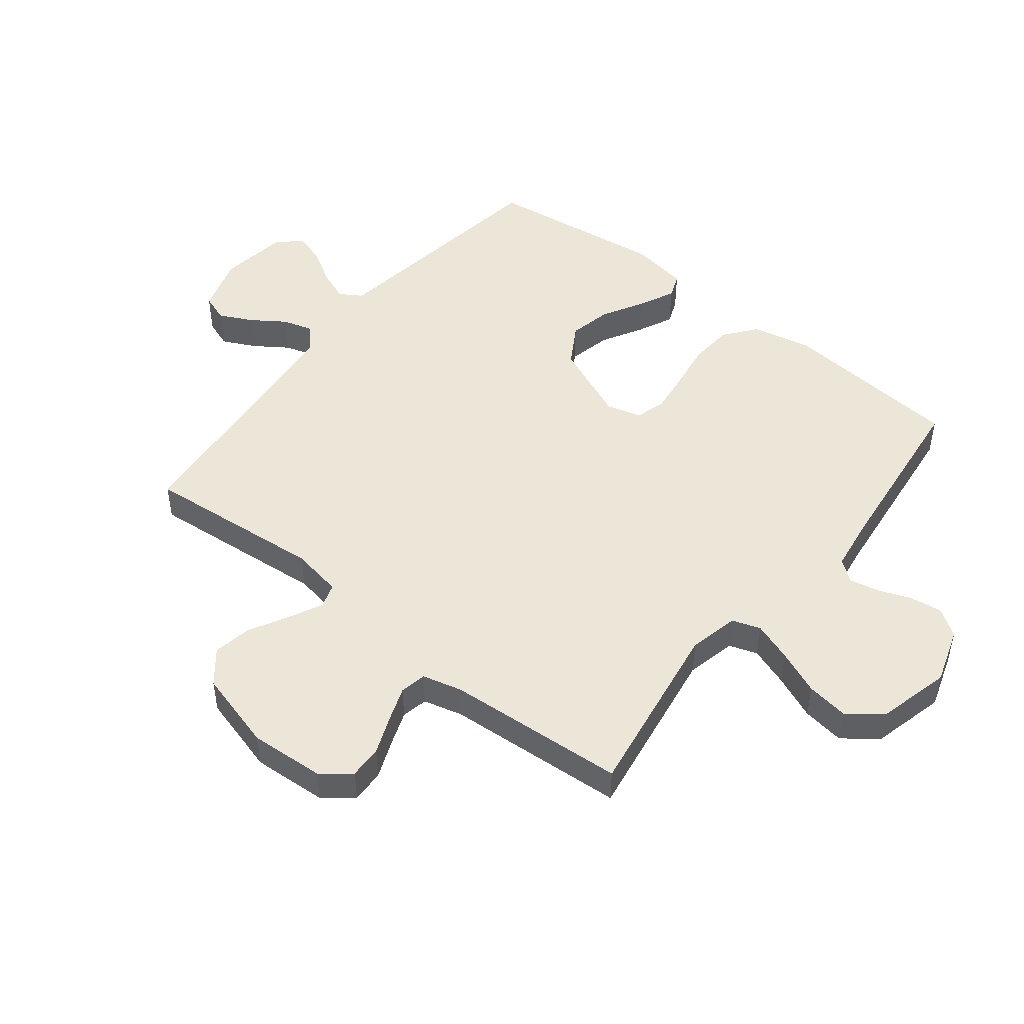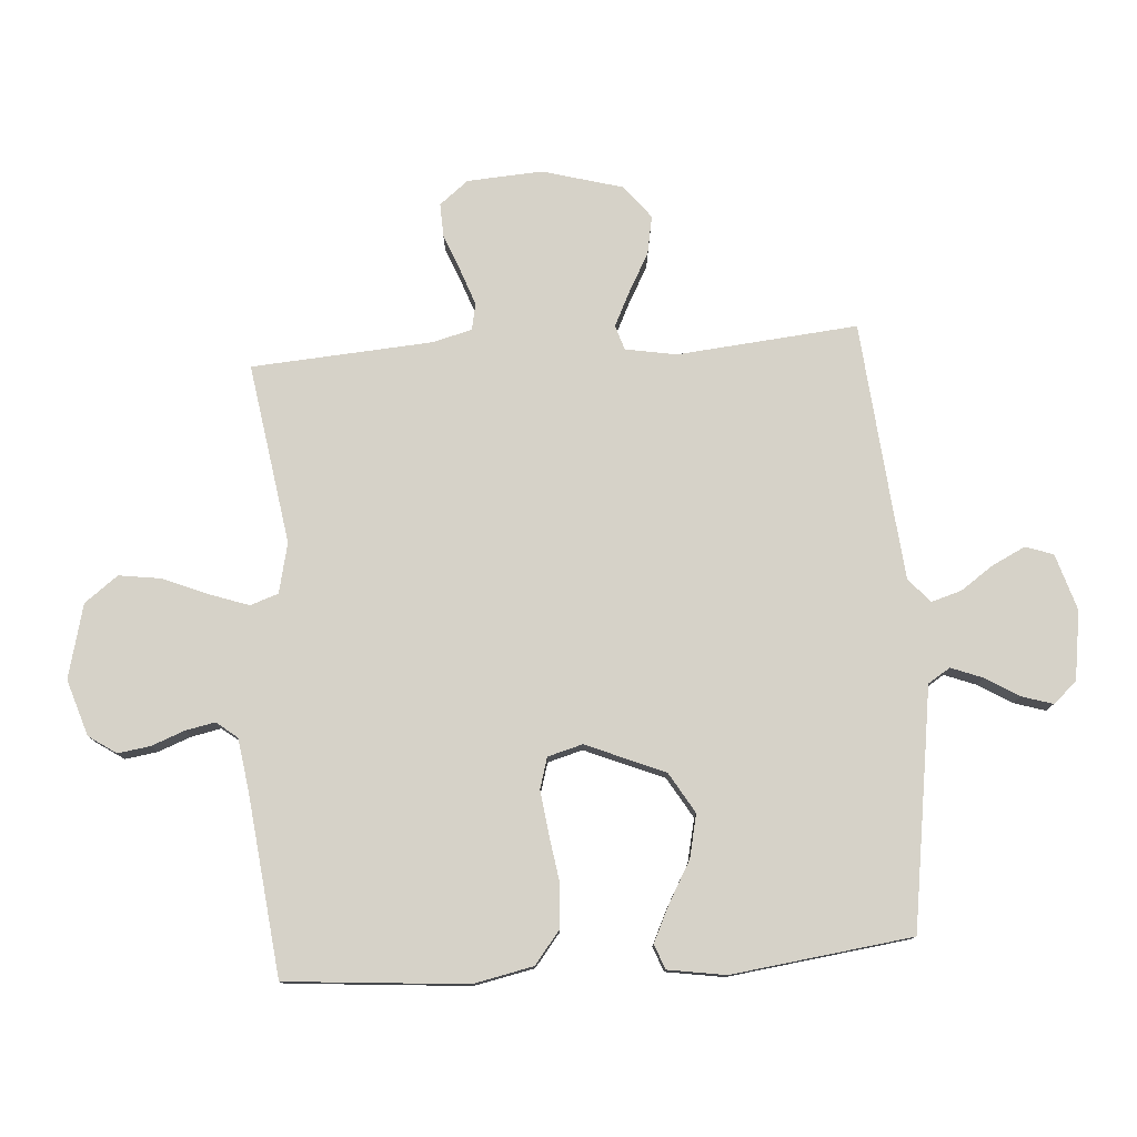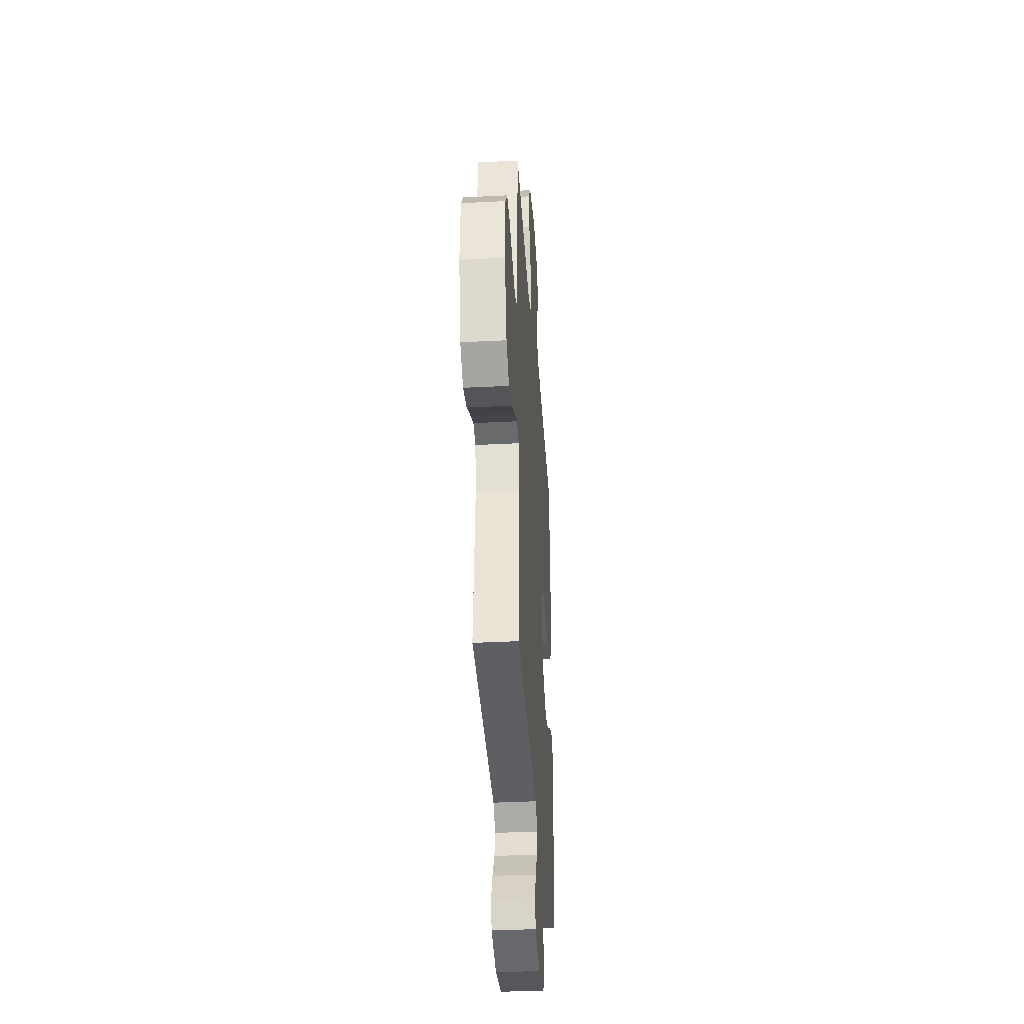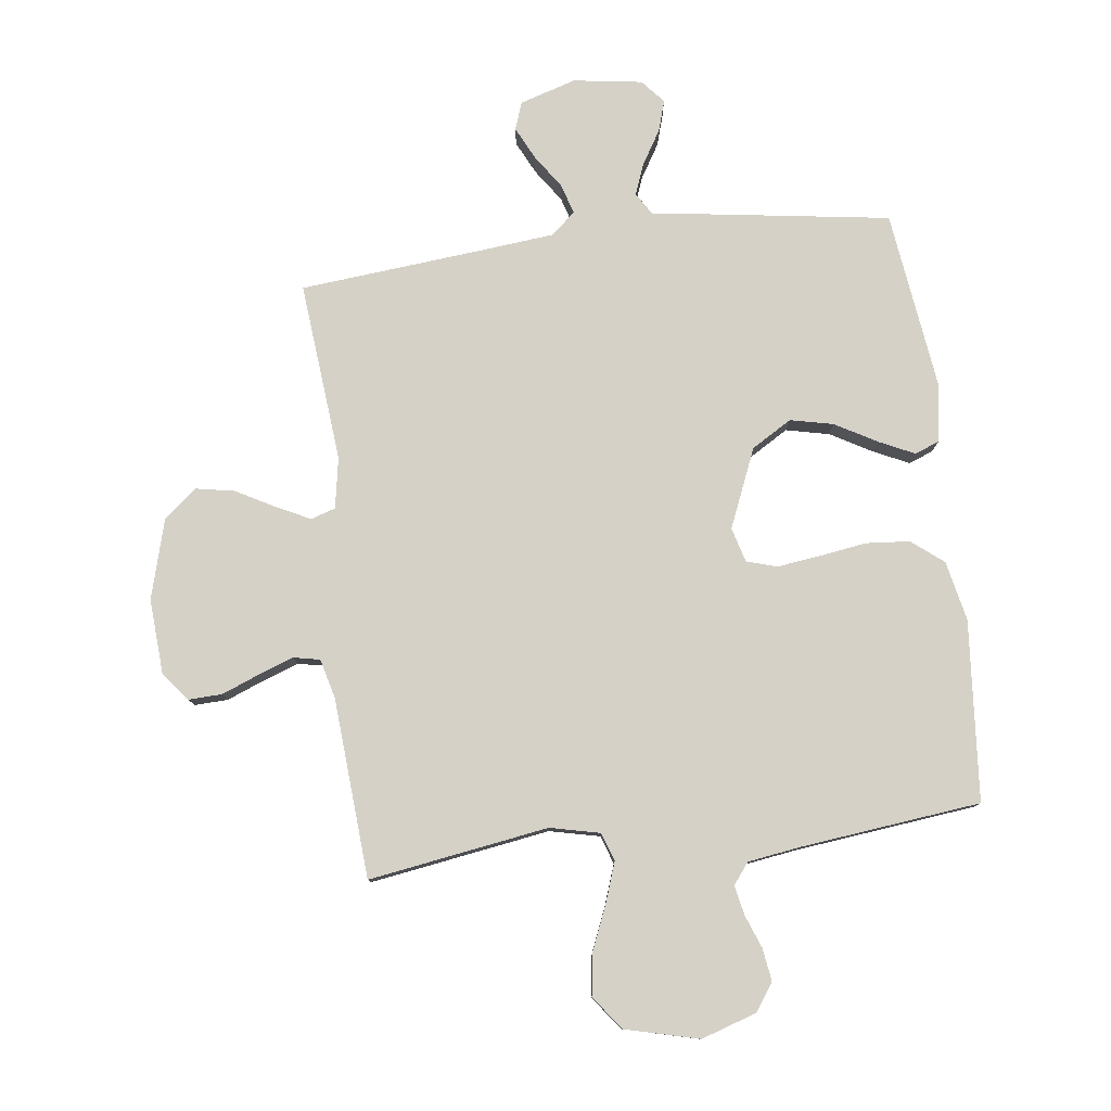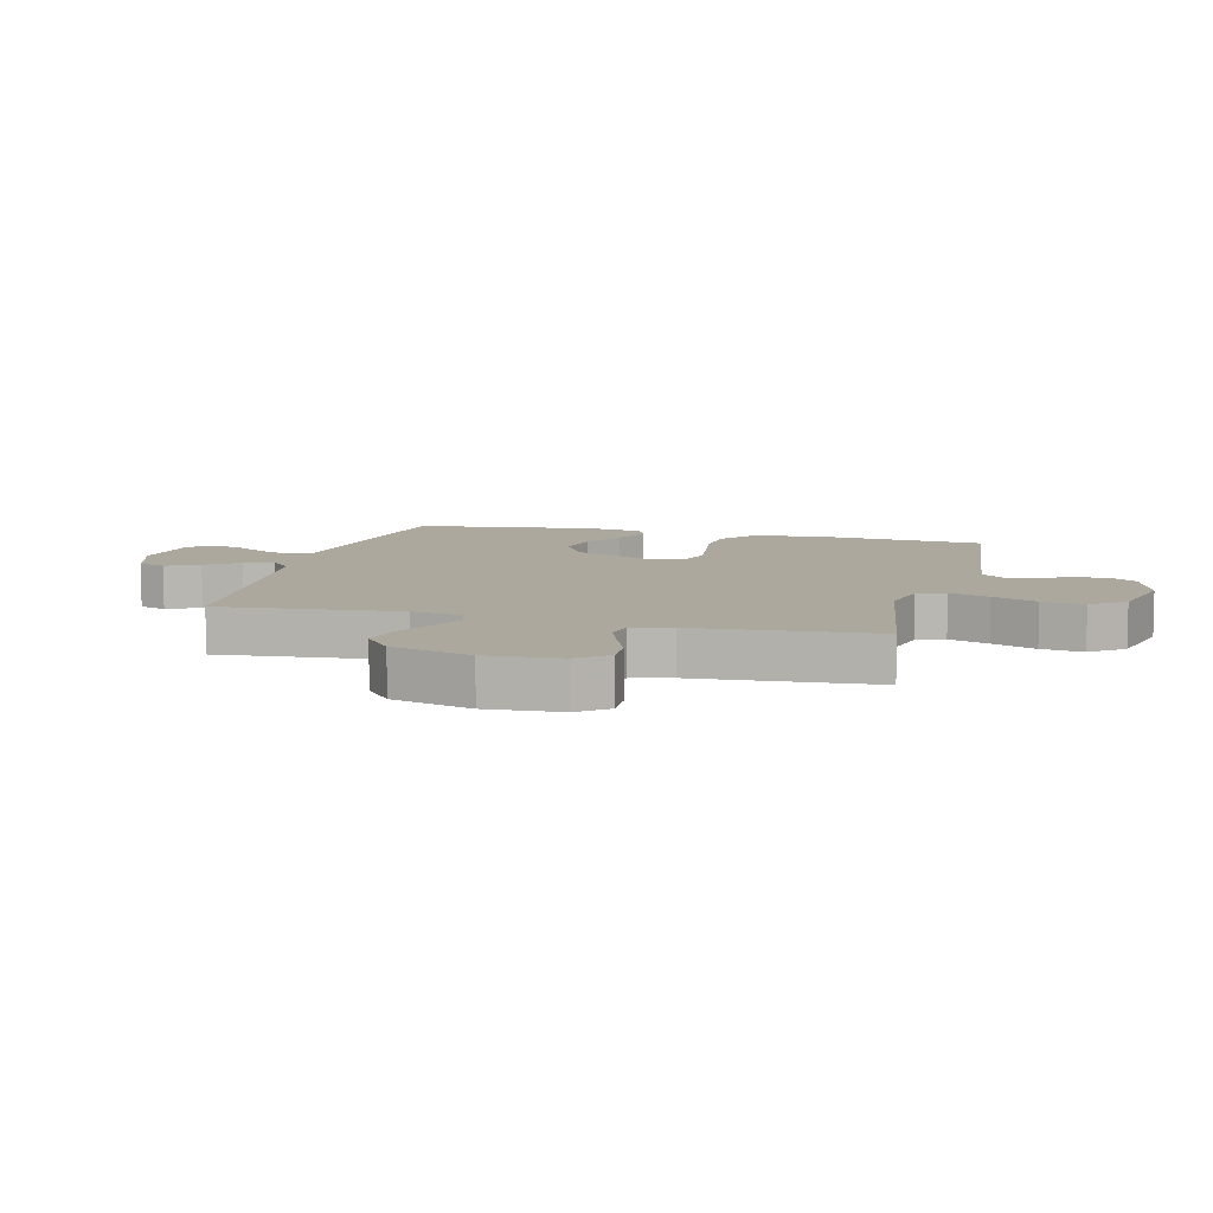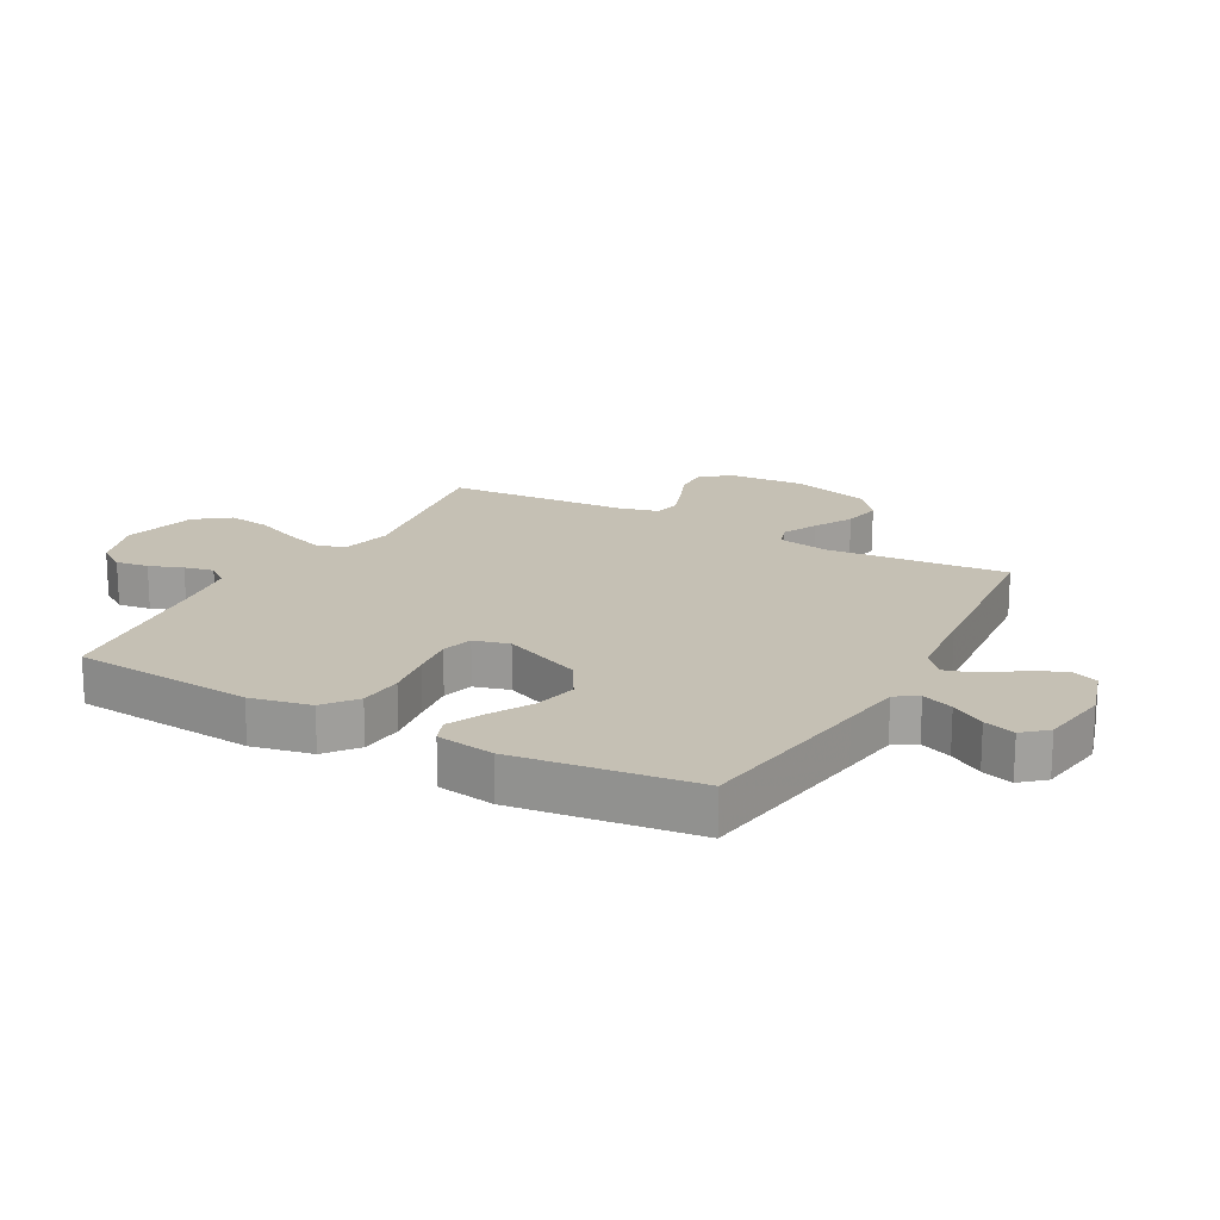
<metadata>
{"format":"obj","ext":"obj","renderer":"f3d","projection":"perspective","resolution":1024,"background":"white","views":[{"elev":48.6,"azim":-51.6,"up":"+Y"},{"elev":78.1,"azim":86.0,"up":"+Y"},{"elev":-35.5,"azim":-86.1,"up":"+Z"},{"elev":79.1,"azim":-7.1,"up":"+Y"},{"elev":8.6,"azim":-75.7,"up":"+Y"},{"elev":18.3,"azim":118.9,"up":"+Y"}]}
</metadata>
<code>
v 0.5 0.07 -0.5
v 0.2 0.07 -0.544
v 0.102 0.07 -0.558
v 0.079 0.07 -0.595
v 0.099 0.07 -0.647
v 0.133 0.07 -0.703
v 0.149 0.07 -0.755
v 0.115 0.07 -0.794
v 0 0.07 -0.811
v -0.094 0.07 -0.782
v -0.11 0.07 -0.736
v -0.083 0.07 -0.681
v -0.045 0.07 -0.626
v -0.03 0.07 -0.576
v -0.07 0.07 -0.541
v -0.2 0.07 -0.528
v -0.5 0.07 -0.5
v -0.472 0.07 -0.2
v -0.487 0.07 -0.115
v -0.528 0.07 -0.102
v -0.585 0.07 -0.13
v -0.649 0.07 -0.165
v -0.713 0.07 -0.177
v -0.768 0.07 -0.133
v -0.805 0.07 0
v -0.797 0.07 0.125
v -0.759 0.07 0.173
v -0.703 0.07 0.171
v -0.64 0.07 0.146
v -0.582 0.07 0.125
v -0.538 0.07 0.134
v -0.521 0.07 0.2
v -0.5 0.07 0.5
v -0.2 0.07 0.453
v -0.117 0.07 0.472
v -0.101 0.07 0.519
v -0.124 0.07 0.585
v -0.155 0.07 0.659
v -0.165 0.07 0.729
v -0.123 0.07 0.785
v 0 0.07 0.816
v 0.093 0.07 0.786
v 0.124 0.07 0.74
v 0.116 0.07 0.686
v 0.095 0.07 0.631
v 0.085 0.07 0.582
v 0.112 0.07 0.547
v 0.2 0.07 0.534
v 0.5 0.07 0.5
v 0.525 0.07 0.2
v 0.504 0.07 0.1
v 0.451 0.07 0.058
v 0.378 0.07 0.052
v 0.299 0.07 0.064
v 0.228 0.07 0.073
v 0.177 0.07 0.058
v 0.161 0.07 0
v 0.216 0.07 -0.131
v 0.283 0.07 -0.171
v 0.355 0.07 -0.155
v 0.424 0.07 -0.116
v 0.483 0.07 -0.088
v 0.524 0.07 -0.104
v 0.539 0.07 -0.2
v 0.5 0 -0.5
v 0.2 0 -0.544
v 0.102 0 -0.558
v 0.079 0 -0.595
v 0.099 0 -0.647
v 0.133 0 -0.703
v 0.149 0 -0.755
v 0.115 0 -0.794
v 0 0 -0.811
v -0.094 0 -0.782
v -0.11 0 -0.736
v -0.083 0 -0.681
v -0.045 0 -0.626
v -0.03 0 -0.576
v -0.07 0 -0.541
v -0.2 0 -0.528
v -0.5 0 -0.5
v -0.472 0 -0.2
v -0.487 0 -0.115
v -0.528 0 -0.102
v -0.585 0 -0.13
v -0.649 0 -0.165
v -0.713 0 -0.177
v -0.768 0 -0.133
v -0.805 0 0
v -0.797 0 0.125
v -0.759 0 0.173
v -0.703 0 0.171
v -0.64 0 0.146
v -0.582 0 0.125
v -0.538 0 0.134
v -0.521 0 0.2
v -0.5 0 0.5
v -0.2 0 0.453
v -0.117 0 0.472
v -0.101 0 0.519
v -0.124 0 0.585
v -0.155 0 0.659
v -0.165 0 0.729
v -0.123 0 0.785
v 0 0 0.816
v 0.093 0 0.786
v 0.124 0 0.74
v 0.116 0 0.686
v 0.095 0 0.631
v 0.085 0 0.582
v 0.112 0 0.547
v 0.2 0 0.534
v 0.5 0 0.5
v 0.525 0 0.2
v 0.504 0 0.1
v 0.451 0 0.058
v 0.378 0 0.052
v 0.299 0 0.064
v 0.228 0 0.073
v 0.177 0 0.058
v 0.161 0 0
v 0.216 0 -0.131
v 0.283 0 -0.171
v 0.355 0 -0.155
v 0.424 0 -0.116
v 0.483 0 -0.088
v 0.524 0 -0.104
v 0.539 0 -0.2
f 60 61 62 63
f 60 63 64 1
f 51 52 53 54
f 51 54 55
f 48 49 50 51
f 47 48 51 55
f 46 47 55 56
f 42 43 44 45
f 42 45 46
f 41 42 46
f 37 38 39 40
f 36 37 40 41
f 32 33 34
f 31 32 34 35
f 26 27 28 29
f 26 29 30
f 25 26 30
f 24 25 30 31
f 21 22 23 24
f 20 21 24 31
f 16 17 18
f 15 16 18 19
f 14 15 19
f 10 11 12 13
f 8 9 10 13
f 8 13 14
f 5 6 7 8
f 4 5 8 14
f 3 4 14 19
f 59 60 1 2
f 58 59 2 3
f 57 58 3 19
f 36 41 46 56
f 35 36 56 57
f 31 35 57
f 19 20 31 57
f 127 126 125 124
f 65 128 127 124
f 118 117 116 115
f 119 118 115
f 115 114 113 112
f 119 115 112 111
f 120 119 111 110
f 109 108 107 106
f 110 109 106
f 110 106 105
f 104 103 102 101
f 105 104 101 100
f 98 97 96
f 99 98 96 95
f 93 92 91 90
f 94 93 90
f 94 90 89
f 95 94 89 88
f 88 87 86 85
f 95 88 85 84
f 82 81 80
f 83 82 80 79
f 83 79 78
f 77 76 75 74
f 77 74 73 72
f 78 77 72
f 72 71 70 69
f 78 72 69 68
f 83 78 68 67
f 66 65 124 123
f 67 66 123 122
f 83 67 122 121
f 120 110 105 100
f 121 120 100 99
f 121 99 95
f 121 95 84 83
f 1 65 66 2
f 2 66 67 3
f 3 67 68 4
f 4 68 69 5
f 5 69 70 6
f 6 70 71 7
f 7 71 72 8
f 8 72 73 9
f 9 73 74 10
f 10 74 75 11
f 11 75 76 12
f 12 76 77 13
f 13 77 78 14
f 14 78 79 15
f 15 79 80 16
f 16 80 81 17
f 17 81 82 18
f 18 82 83 19
f 19 83 84 20
f 20 84 85 21
f 21 85 86 22
f 22 86 87 23
f 23 87 88 24
f 24 88 89 25
f 25 89 90 26
f 26 90 91 27
f 27 91 92 28
f 28 92 93 29
f 29 93 94 30
f 30 94 95 31
f 31 95 96 32
f 32 96 97 33
f 33 97 98 34
f 34 98 99 35
f 35 99 100 36
f 36 100 101 37
f 37 101 102 38
f 38 102 103 39
f 39 103 104 40
f 40 104 105 41
f 41 105 106 42
f 42 106 107 43
f 43 107 108 44
f 44 108 109 45
f 45 109 110 46
f 46 110 111 47
f 47 111 112 48
f 48 112 113 49
f 49 113 114 50
f 50 114 115 51
f 51 115 116 52
f 52 116 117 53
f 53 117 118 54
f 54 118 119 55
f 55 119 120 56
f 56 120 121 57
f 57 121 122 58
f 58 122 123 59
f 59 123 124 60
f 60 124 125 61
f 61 125 126 62
f 62 126 127 63
f 63 127 128 64
f 64 128 65 1

</code>
